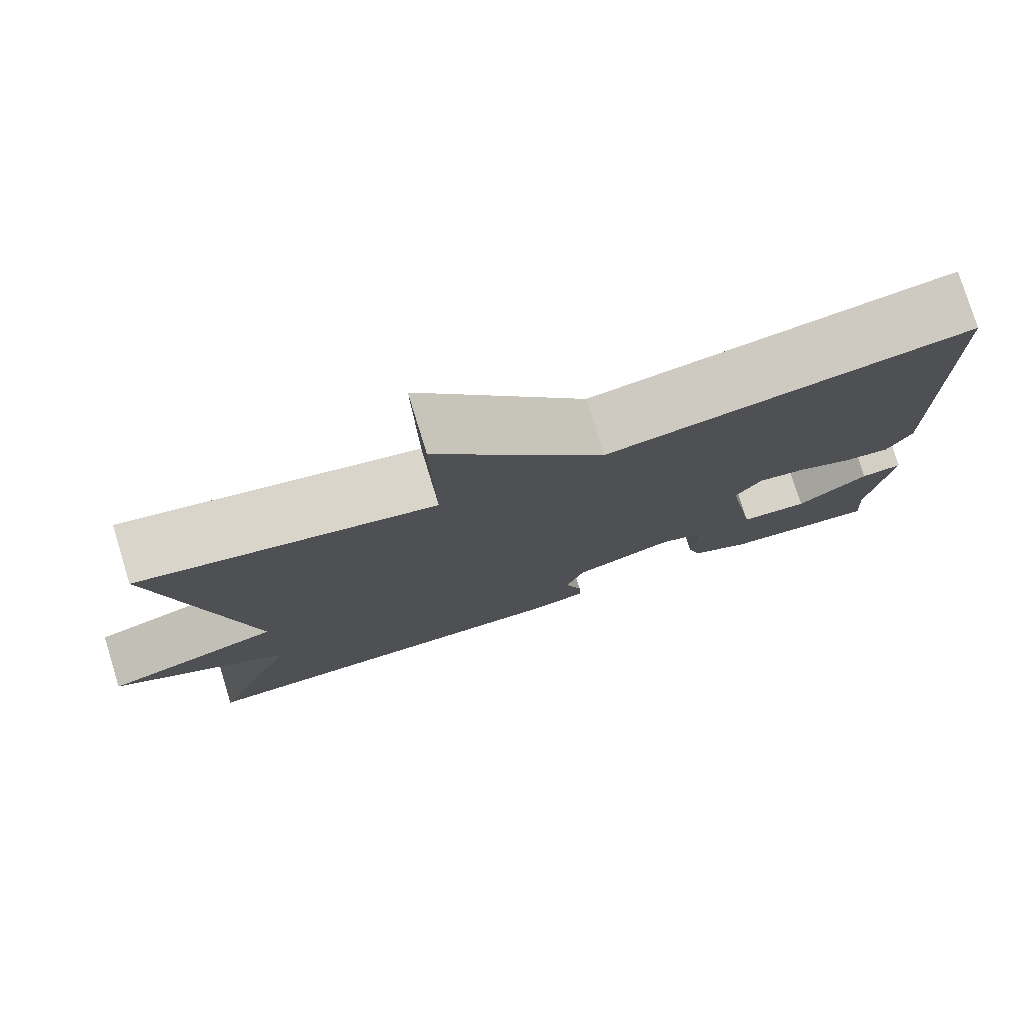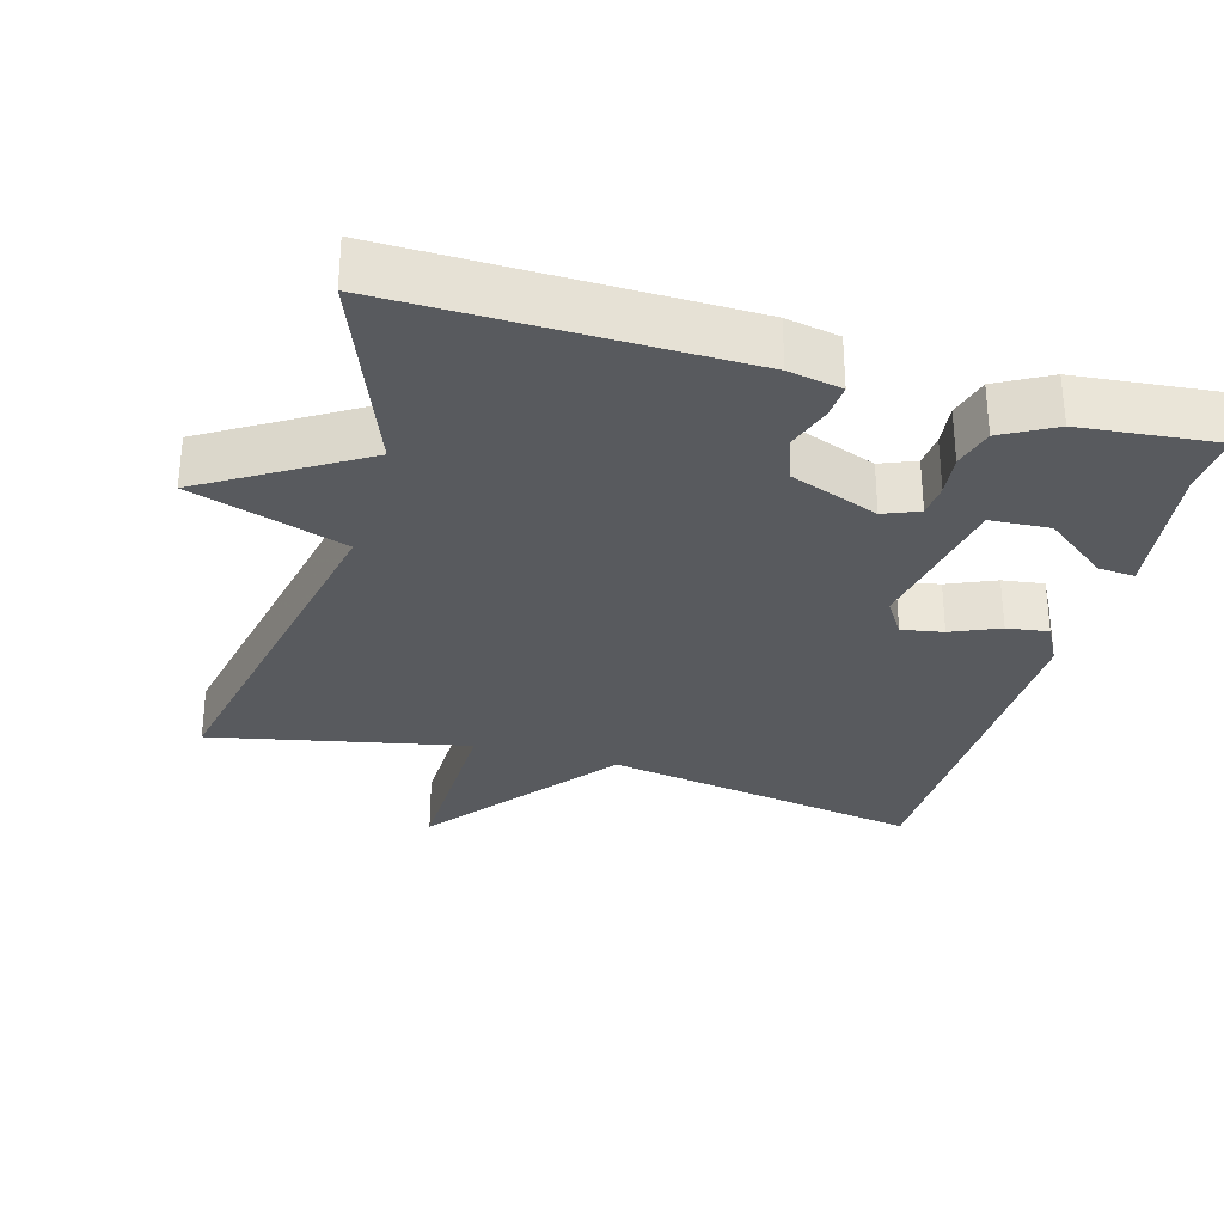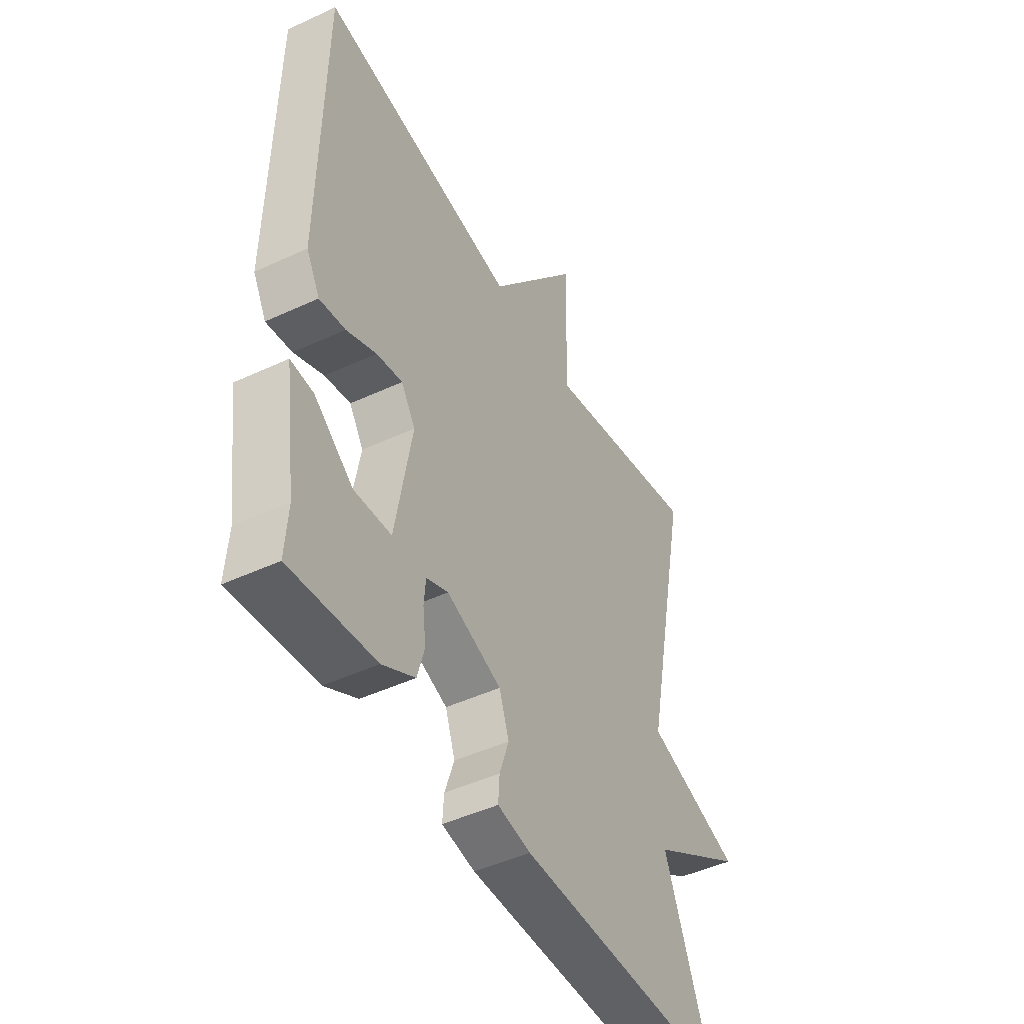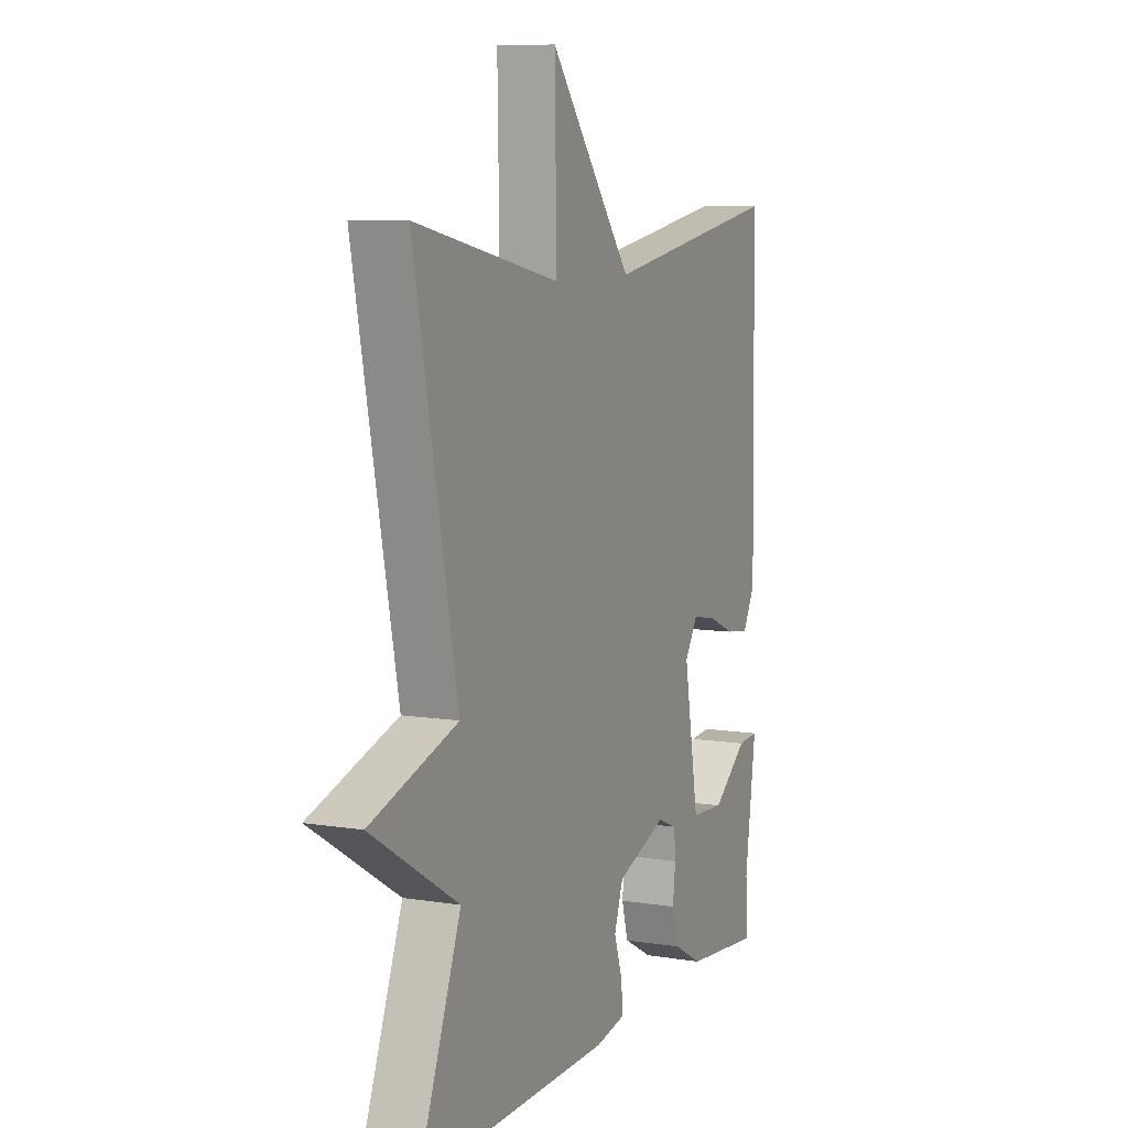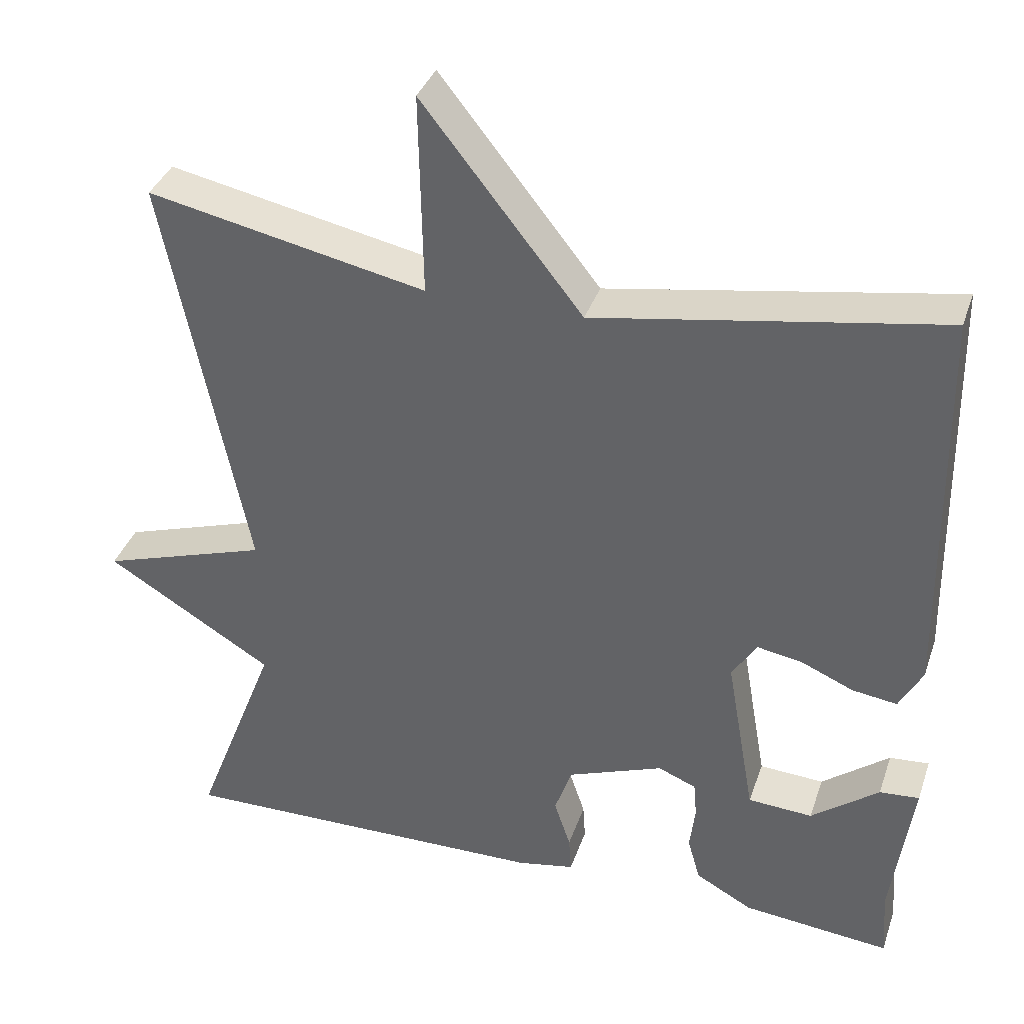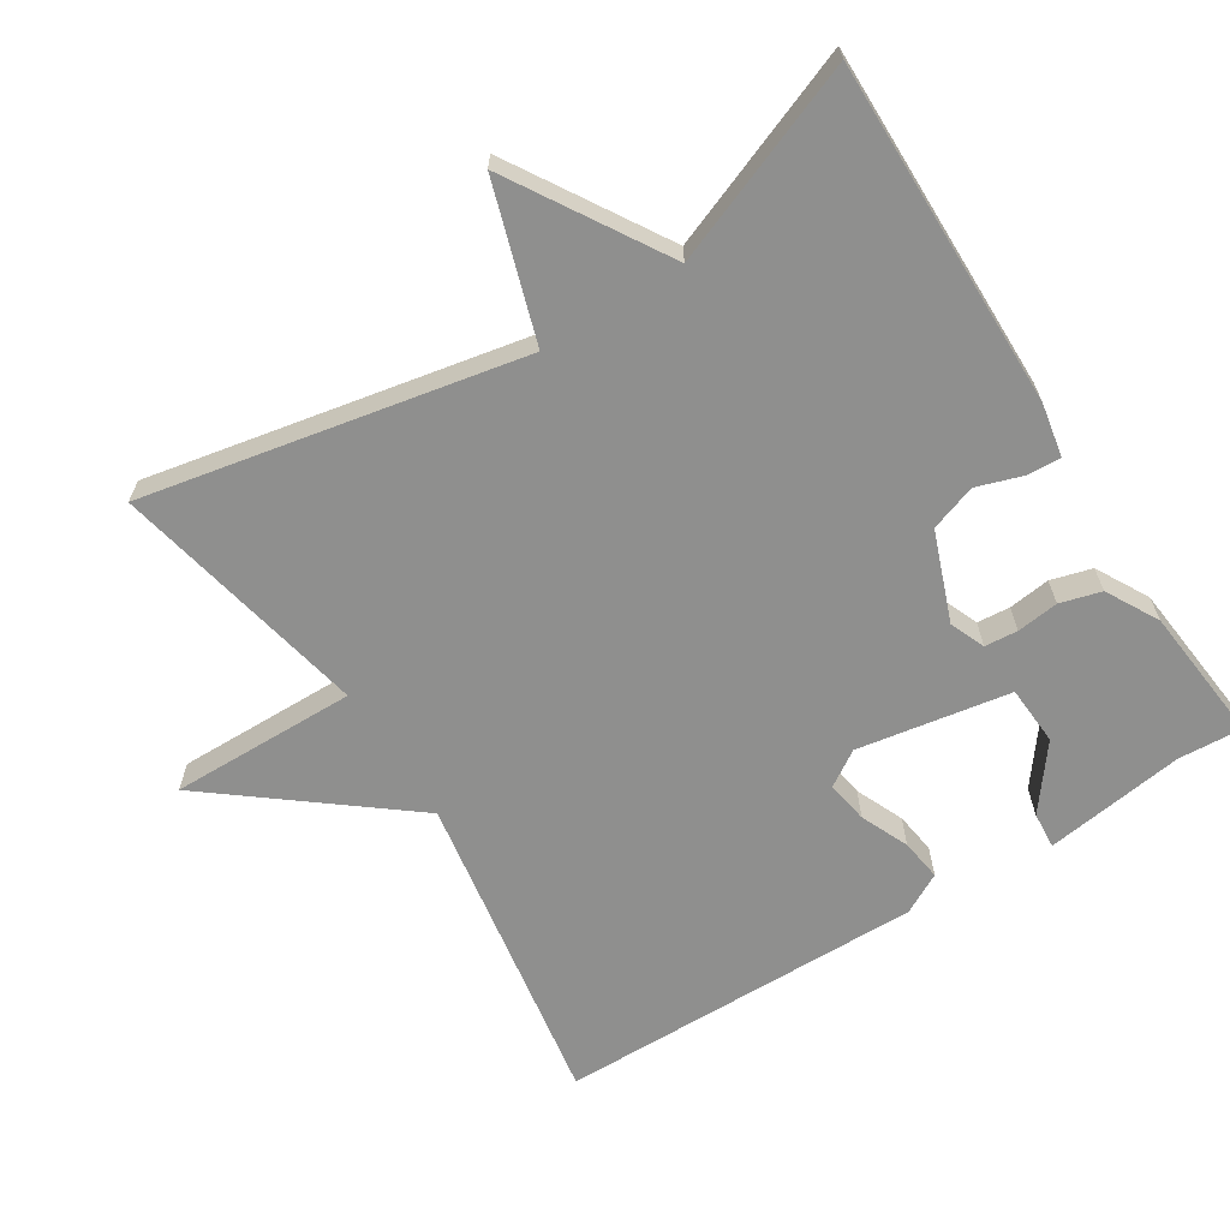
<metadata>
{"format":"obj","ext":"obj","renderer":"f3d","projection":"perspective","resolution":1024,"background":"white","views":[{"elev":78.0,"azim":162.8,"up":"+Z"},{"elev":-30.8,"azim":164.2,"up":"+Y"},{"elev":-46.5,"azim":-62.0,"up":"+Z"},{"elev":8.4,"azim":113.9,"up":"+Z"},{"elev":36.3,"azim":-162.2,"up":"+Z"},{"elev":-65.1,"azim":122.4,"up":"+Y"}]}
</metadata>
<code>
v 0.5 0.07 0.5
v 0.394 0.07 -0.025
v 0.609 0.07 -0.094
v 0.394 0.07 -0.225
v 0.5 0.07 -0.5
v 0.02 0.07 -0.494
v -0.054 0.07 -0.48
v -0.051 0.07 -0.433
v -0.03 0.07 -0.37
v -0.052 0.07 -0.306
v -0.175 0.07 -0.26
v -0.224 0.07 -0.28
v -0.228 0.07 -0.326
v -0.221 0.07 -0.384
v -0.237 0.07 -0.441
v -0.31 0.07 -0.481
v -0.5 0.07 -0.5
v -0.494 0.07 -0.411
v -0.521 0.07 -0.216
v -0.47 0.07 -0.22
v -0.383 0.07 -0.287
v -0.3 0.07 -0.282
v -0.263 0.07 -0.07
v -0.295 0.07 -0.02
v -0.353 0.07 -0.03
v -0.42 0.07 -0.059
v -0.478 0.07 -0.067
v -0.508 0.07 -0.011
v -0.5 0.07 0.5
v -0.057 0.07 0.426
v 0.148 0.07 0.685
v 0.143 0.07 0.426
v 0.5 0 0.5
v 0.394 0 -0.025
v 0.609 0 -0.094
v 0.394 0 -0.225
v 0.5 0 -0.5
v 0.02 0 -0.494
v -0.054 0 -0.48
v -0.051 0 -0.433
v -0.03 0 -0.37
v -0.052 0 -0.306
v -0.175 0 -0.26
v -0.224 0 -0.28
v -0.228 0 -0.326
v -0.221 0 -0.384
v -0.237 0 -0.441
v -0.31 0 -0.481
v -0.5 0 -0.5
v -0.494 0 -0.411
v -0.521 0 -0.216
v -0.47 0 -0.22
v -0.383 0 -0.287
v -0.3 0 -0.282
v -0.263 0 -0.07
v -0.295 0 -0.02
v -0.353 0 -0.03
v -0.42 0 -0.059
v -0.478 0 -0.067
v -0.508 0 -0.011
v -0.5 0 0.5
v -0.057 0 0.426
v 0.148 0 0.685
v 0.143 0 0.426
f 30 31 32
f 28 29 30
f 27 28 30
f 26 27 30
f 25 26 30
f 24 25 30 32
f 32 1 2
f 24 32 2
f 23 24 2
f 18 19 20 21
f 18 21 22
f 17 18 22
f 16 17 22
f 15 16 22
f 14 15 22
f 13 14 22
f 12 13 22 23
f 7 8 9
f 6 7 9
f 5 6 9
f 4 5 9
f 4 9 10
f 3 4 10 11
f 11 12 23 2
f 2 3 11
f 64 63 62
f 62 61 60
f 62 60 59
f 62 59 58
f 62 58 57
f 64 62 57 56
f 34 33 64
f 34 64 56
f 34 56 55
f 53 52 51 50
f 54 53 50
f 54 50 49
f 54 49 48
f 54 48 47
f 54 47 46
f 54 46 45
f 55 54 45 44
f 41 40 39
f 41 39 38
f 41 38 37
f 41 37 36
f 42 41 36
f 43 42 36 35
f 34 55 44 43
f 43 35 34
f 1 33 34 2
f 2 34 35 3
f 3 35 36 4
f 4 36 37 5
f 5 37 38 6
f 6 38 39 7
f 7 39 40 8
f 8 40 41 9
f 9 41 42 10
f 10 42 43 11
f 11 43 44 12
f 12 44 45 13
f 13 45 46 14
f 14 46 47 15
f 15 47 48 16
f 16 48 49 17
f 17 49 50 18
f 18 50 51 19
f 19 51 52 20
f 20 52 53 21
f 21 53 54 22
f 22 54 55 23
f 23 55 56 24
f 24 56 57 25
f 25 57 58 26
f 26 58 59 27
f 27 59 60 28
f 28 60 61 29
f 29 61 62 30
f 30 62 63 31
f 31 63 64 32
f 32 64 33 1

</code>
